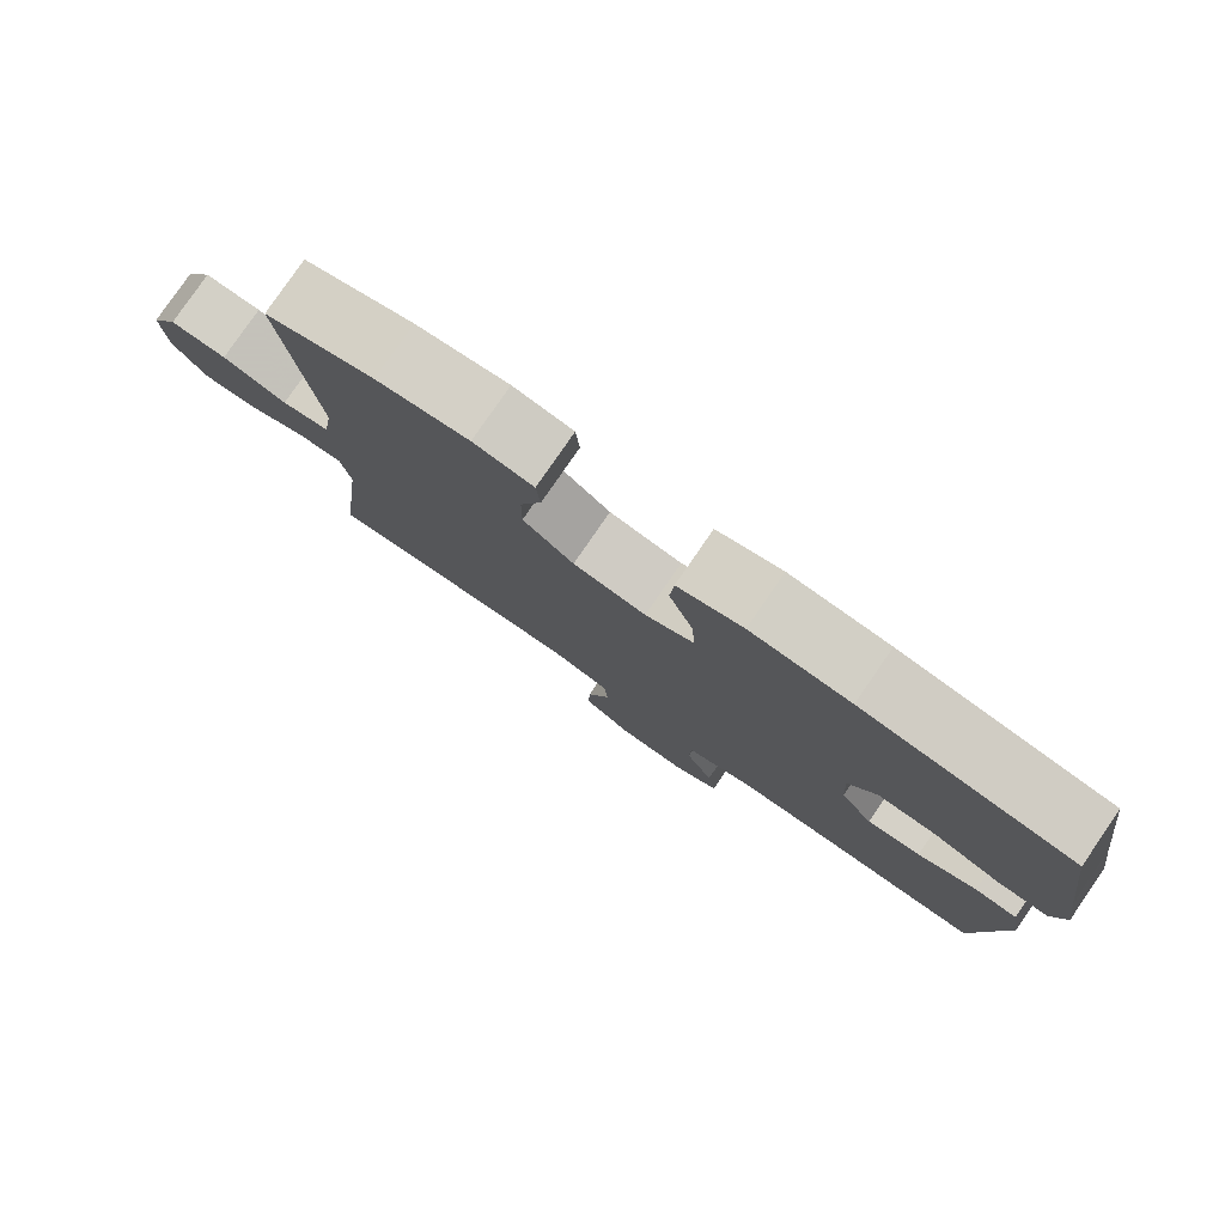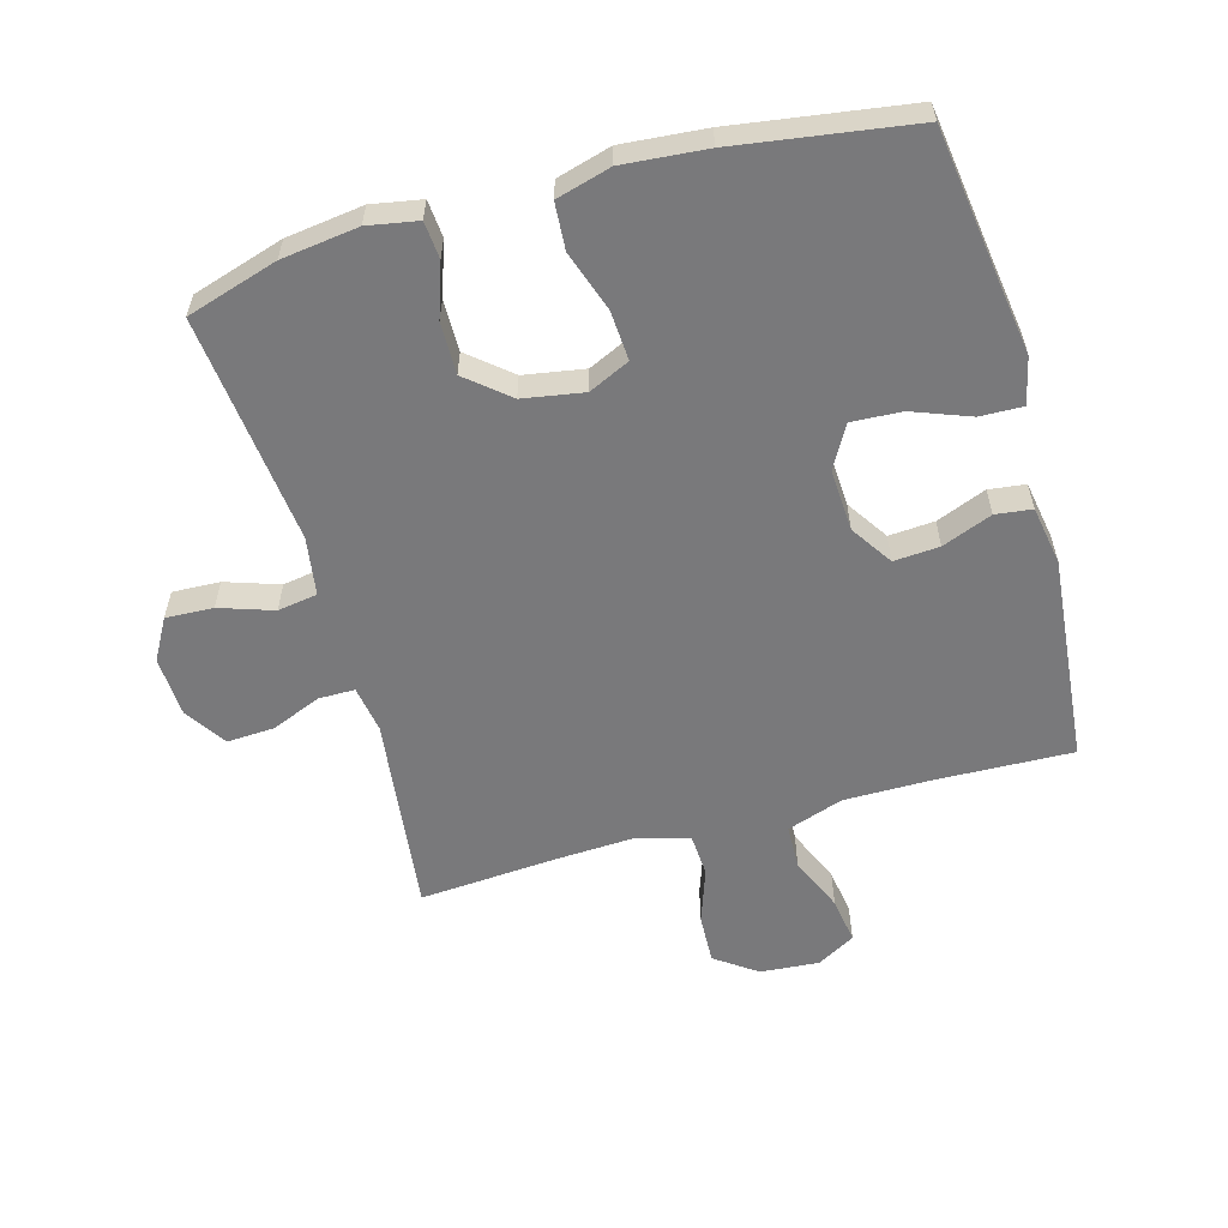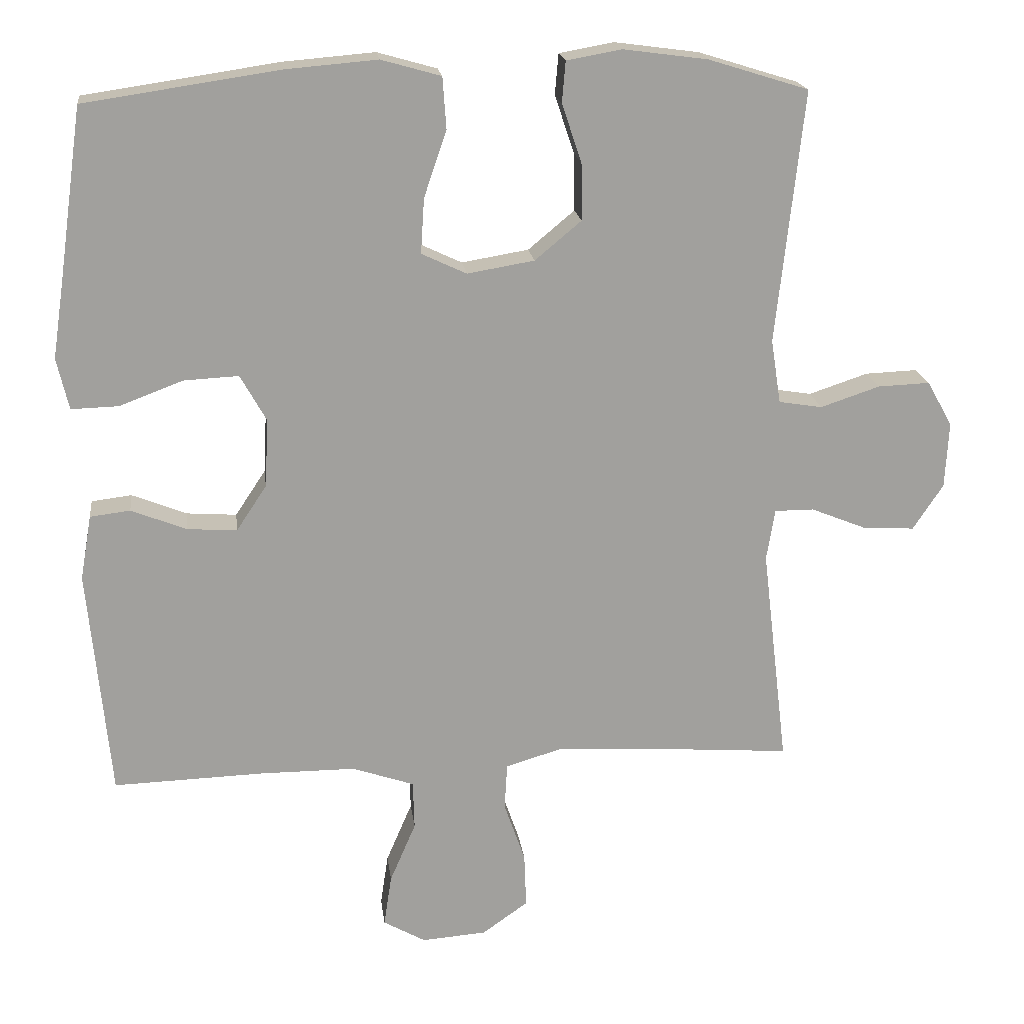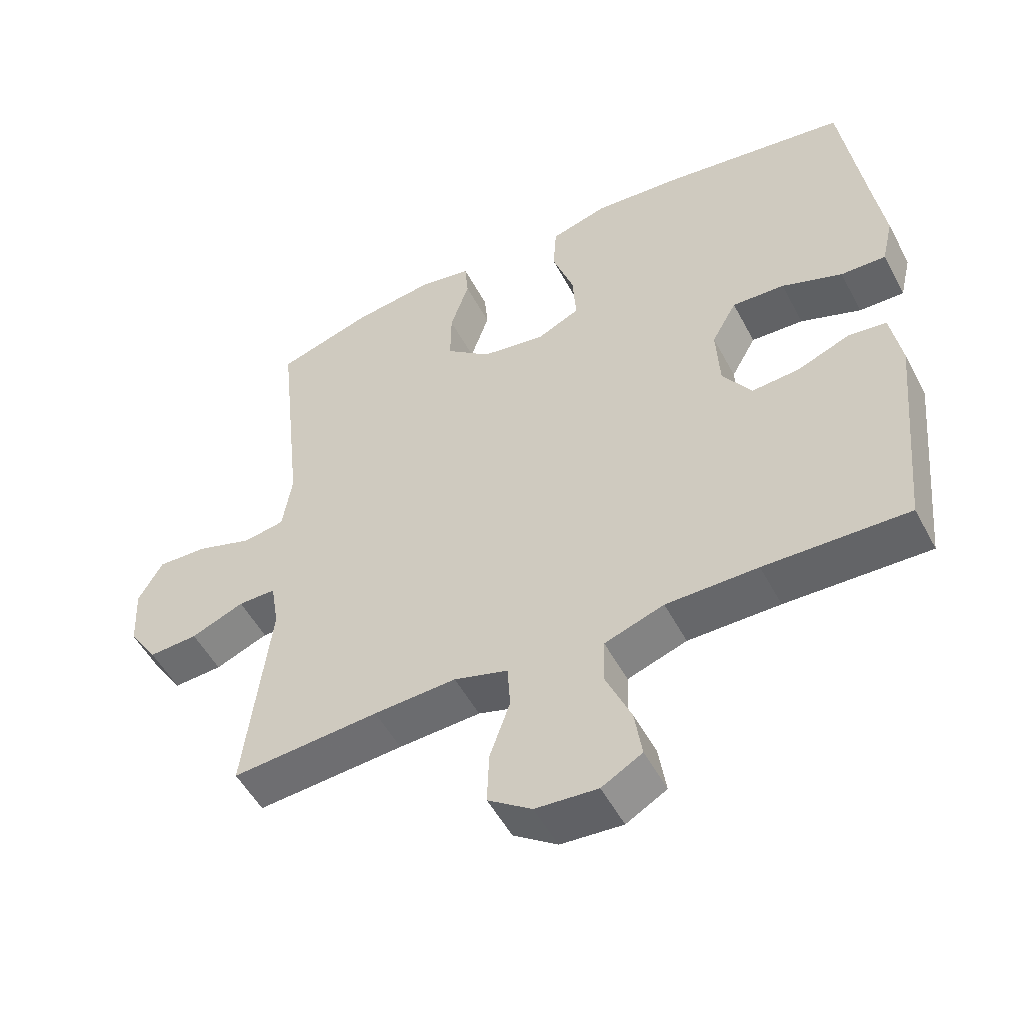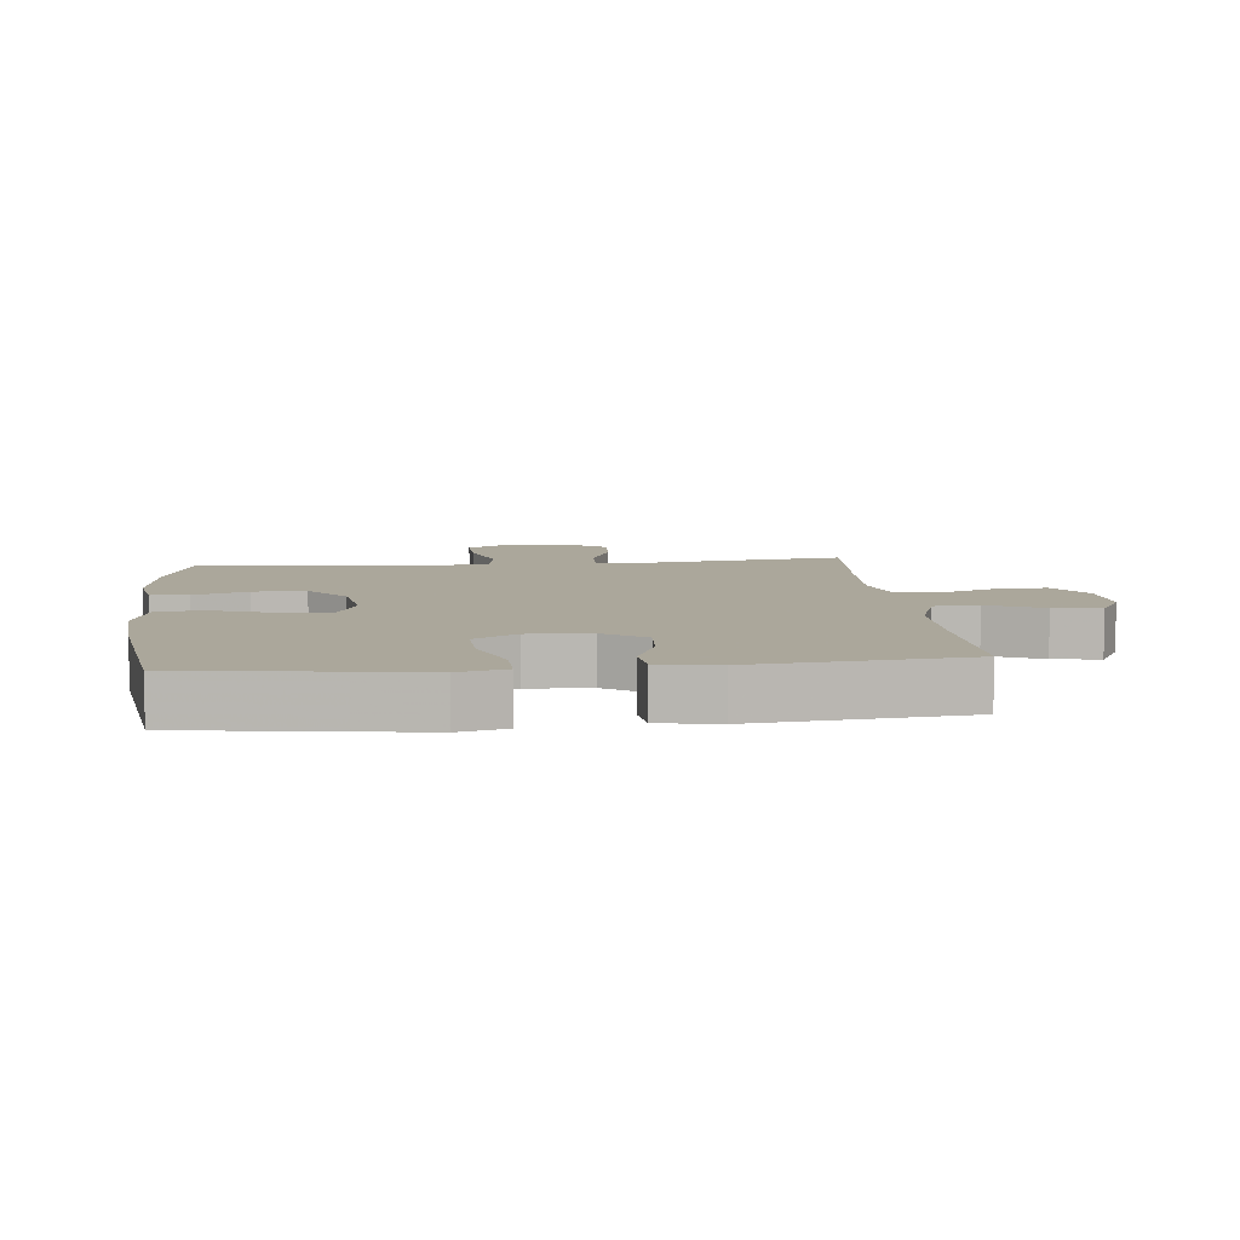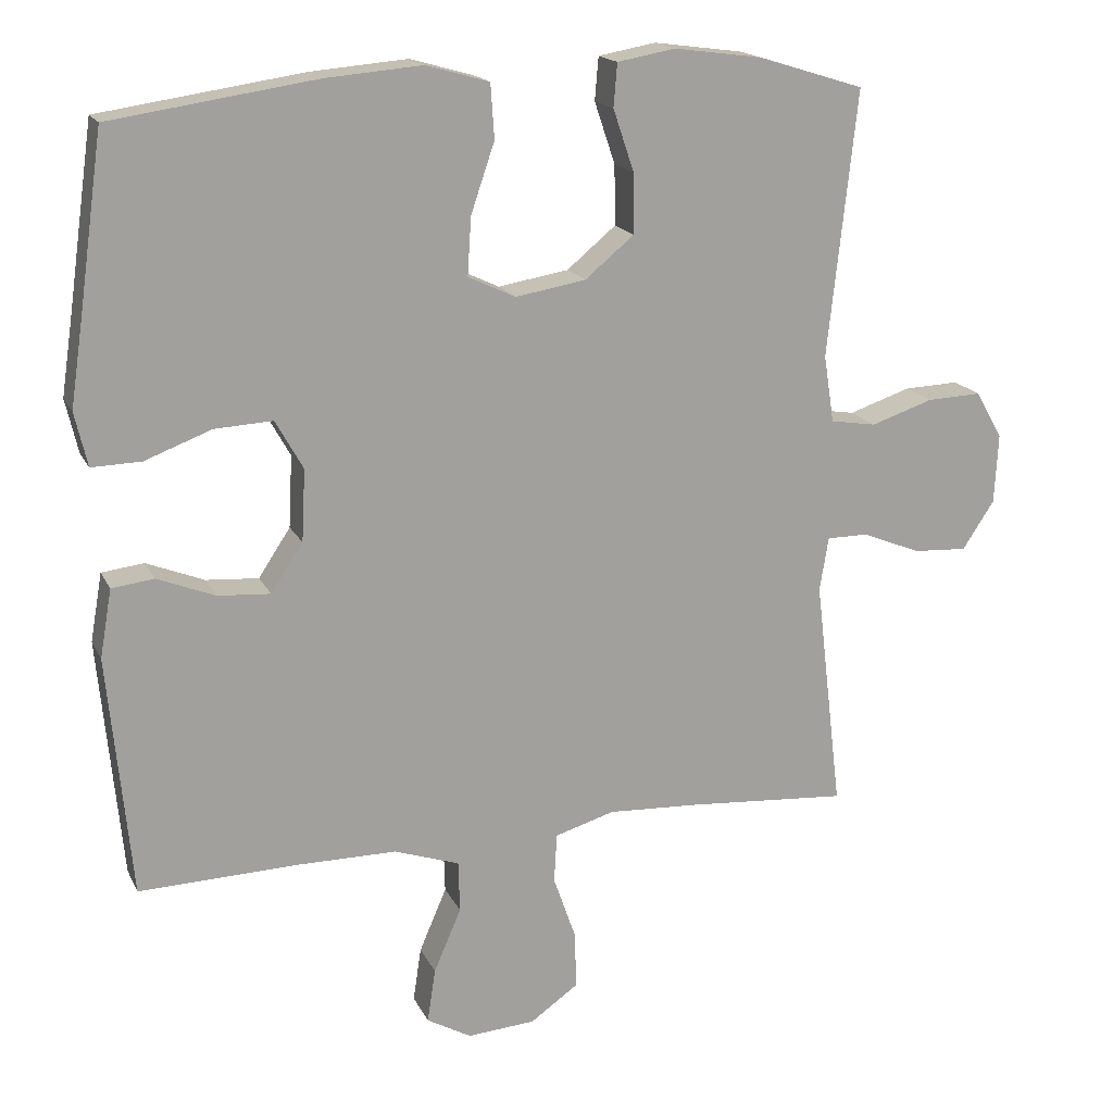
<metadata>
{"format":"obj","ext":"obj","renderer":"f3d","projection":"perspective","resolution":1024,"background":"white","views":[{"elev":80.0,"azim":34.6,"up":"+Z"},{"elev":-57.9,"azim":15.6,"up":"+Y"},{"elev":18.7,"azim":173.0,"up":"+Z"},{"elev":-52.2,"azim":27.5,"up":"+Z"},{"elev":8.2,"azim":84.1,"up":"+Y"},{"elev":17.2,"azim":160.9,"up":"+Z"}]}
</metadata>
<code>
v -0.5 0.07 0.5
v -0.358 0.07 0.544
v -0.238 0.07 0.56
v -0.16 0.07 0.546
v -0.155 0.07 0.488
v -0.183 0.07 0.405
v -0.184 0.07 0.324
v -0.118 0.07 0.269
v -0.023 0.07 0.253
v 0.041 0.07 0.283
v 0.036 0.07 0.361
v 0.004 0.07 0.455
v 0.009 0.07 0.528
v 0.094 0.07 0.552
v 0.224 0.07 0.541
v 0.5 0.07 0.5
v 0.533 0.07 0.264
v 0.55 0.07 0.149
v 0.533 0.07 0.076
v 0.466 0.07 0.078
v 0.376 0.07 0.112
v 0.298 0.07 0.116
v 0.261 0.07 0.05
v 0.266 0.07 -0.047
v 0.309 0.07 -0.112
v 0.38 0.07 -0.107
v 0.458 0.07 -0.076
v 0.515 0.07 -0.083
v 0.531 0.07 -0.175
v 0.5 0.07 -0.5
v 0.287 0.07 -0.493
v 0.151 0.07 -0.493
v 0.063 0.07 -0.523
v 0.061 0.07 -0.592
v 0.098 0.07 -0.678
v 0.109 0.07 -0.751
v 0.049 0.07 -0.785
v -0.043 0.07 -0.778
v -0.108 0.07 -0.732
v -0.105 0.07 -0.654
v -0.075 0.07 -0.568
v -0.079 0.07 -0.502
v -0.159 0.07 -0.478
v -0.281 0.07 -0.484
v -0.5 0.07 -0.5
v -0.463 0.07 -0.188
v -0.475 0.07 -0.115
v -0.531 0.07 -0.115
v -0.61 0.07 -0.147
v -0.683 0.07 -0.151
v -0.726 0.07 -0.086
v -0.731 0.07 0.008
v -0.695 0.07 0.072
v -0.621 0.07 0.069
v -0.537 0.07 0.041
v -0.475 0.07 0.051
v -0.461 0.07 0.142
v -0.5 0 0.5
v -0.358 0 0.544
v -0.238 0 0.56
v -0.16 0 0.546
v -0.155 0 0.488
v -0.183 0 0.405
v -0.184 0 0.324
v -0.118 0 0.269
v -0.023 0 0.253
v 0.041 0 0.283
v 0.036 0 0.361
v 0.004 0 0.455
v 0.009 0 0.528
v 0.094 0 0.552
v 0.224 0 0.541
v 0.5 0 0.5
v 0.533 0 0.264
v 0.55 0 0.149
v 0.533 0 0.076
v 0.466 0 0.078
v 0.376 0 0.112
v 0.298 0 0.116
v 0.261 0 0.05
v 0.266 0 -0.047
v 0.309 0 -0.112
v 0.38 0 -0.107
v 0.458 0 -0.076
v 0.515 0 -0.083
v 0.531 0 -0.175
v 0.5 0 -0.5
v 0.287 0 -0.493
v 0.151 0 -0.493
v 0.063 0 -0.523
v 0.061 0 -0.592
v 0.098 0 -0.678
v 0.109 0 -0.751
v 0.049 0 -0.785
v -0.043 0 -0.778
v -0.108 0 -0.732
v -0.105 0 -0.654
v -0.075 0 -0.568
v -0.079 0 -0.502
v -0.159 0 -0.478
v -0.281 0 -0.484
v -0.5 0 -0.5
v -0.463 0 -0.188
v -0.475 0 -0.115
v -0.531 0 -0.115
v -0.61 0 -0.147
v -0.683 0 -0.151
v -0.726 0 -0.086
v -0.731 0 0.008
v -0.695 0 0.072
v -0.621 0 0.069
v -0.537 0 0.041
v -0.475 0 0.051
v -0.461 0 0.142
f 53 54 55
f 52 53 55
f 51 52 55
f 50 51 55
f 49 50 55
f 48 49 55
f 47 48 55 56
f 46 47 56 57
f 44 45 46
f 43 44 46 57
f 39 40 41
f 38 39 41
f 37 38 41
f 36 37 41
f 35 36 41
f 34 35 41
f 33 34 41 42
f 57 1 2
f 43 57 2
f 42 43 2
f 33 42 2
f 32 33 2
f 29 30 31
f 28 29 31
f 27 28 31
f 26 27 31
f 19 20 21
f 18 19 21
f 17 18 21
f 17 21 22
f 16 17 22
f 15 16 22
f 14 15 22
f 13 14 22
f 12 13 22
f 11 12 22
f 10 11 22 23
f 4 5 6
f 3 4 6
f 2 3 6
f 2 6 7
f 32 2 7
f 25 26 31 32
f 24 25 32
f 23 24 32
f 10 23 32
f 9 10 32
f 8 9 32
f 7 8 32
f 112 111 110
f 112 110 109
f 112 109 108
f 112 108 107
f 112 107 106
f 112 106 105
f 113 112 105 104
f 114 113 104 103
f 103 102 101
f 114 103 101 100
f 98 97 96
f 98 96 95
f 98 95 94
f 98 94 93
f 98 93 92
f 98 92 91
f 99 98 91 90
f 59 58 114
f 59 114 100
f 59 100 99
f 59 99 90
f 59 90 89
f 88 87 86
f 88 86 85
f 88 85 84
f 88 84 83
f 78 77 76
f 78 76 75
f 78 75 74
f 79 78 74
f 79 74 73
f 79 73 72
f 79 72 71
f 79 71 70
f 79 70 69
f 79 69 68
f 80 79 68 67
f 63 62 61
f 63 61 60
f 63 60 59
f 64 63 59
f 64 59 89
f 89 88 83 82
f 89 82 81
f 89 81 80
f 89 80 67
f 89 67 66
f 89 66 65
f 89 65 64
f 1 58 59 2
f 2 59 60 3
f 3 60 61 4
f 4 61 62 5
f 5 62 63 6
f 6 63 64 7
f 7 64 65 8
f 8 65 66 9
f 9 66 67 10
f 10 67 68 11
f 11 68 69 12
f 12 69 70 13
f 13 70 71 14
f 14 71 72 15
f 15 72 73 16
f 16 73 74 17
f 17 74 75 18
f 18 75 76 19
f 19 76 77 20
f 20 77 78 21
f 21 78 79 22
f 22 79 80 23
f 23 80 81 24
f 24 81 82 25
f 25 82 83 26
f 26 83 84 27
f 27 84 85 28
f 28 85 86 29
f 29 86 87 30
f 30 87 88 31
f 31 88 89 32
f 32 89 90 33
f 33 90 91 34
f 34 91 92 35
f 35 92 93 36
f 36 93 94 37
f 37 94 95 38
f 38 95 96 39
f 39 96 97 40
f 40 97 98 41
f 41 98 99 42
f 42 99 100 43
f 43 100 101 44
f 44 101 102 45
f 45 102 103 46
f 46 103 104 47
f 47 104 105 48
f 48 105 106 49
f 49 106 107 50
f 50 107 108 51
f 51 108 109 52
f 52 109 110 53
f 53 110 111 54
f 54 111 112 55
f 55 112 113 56
f 56 113 114 57
f 57 114 58 1

</code>
